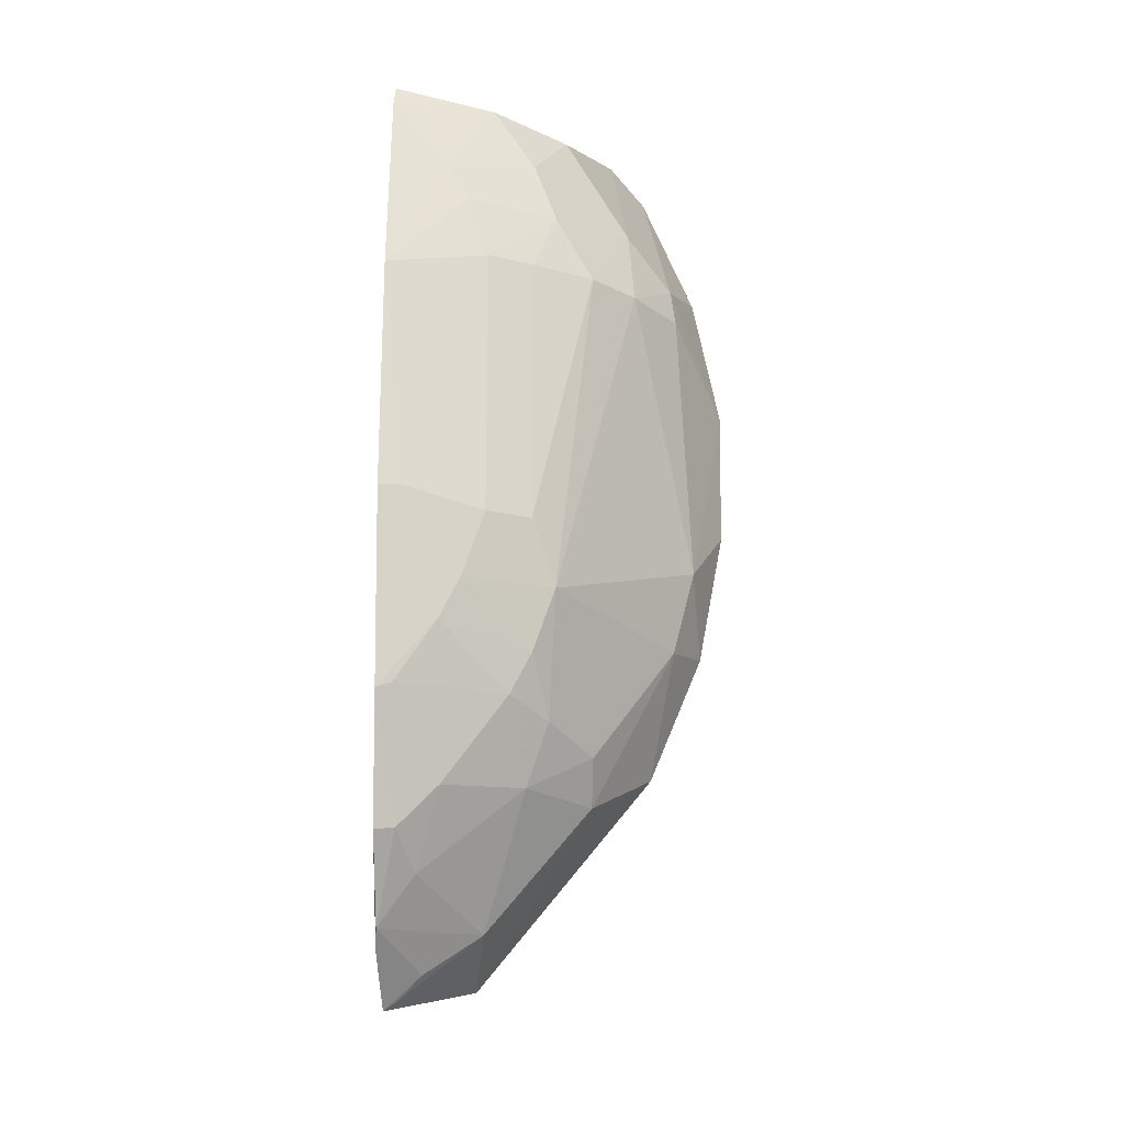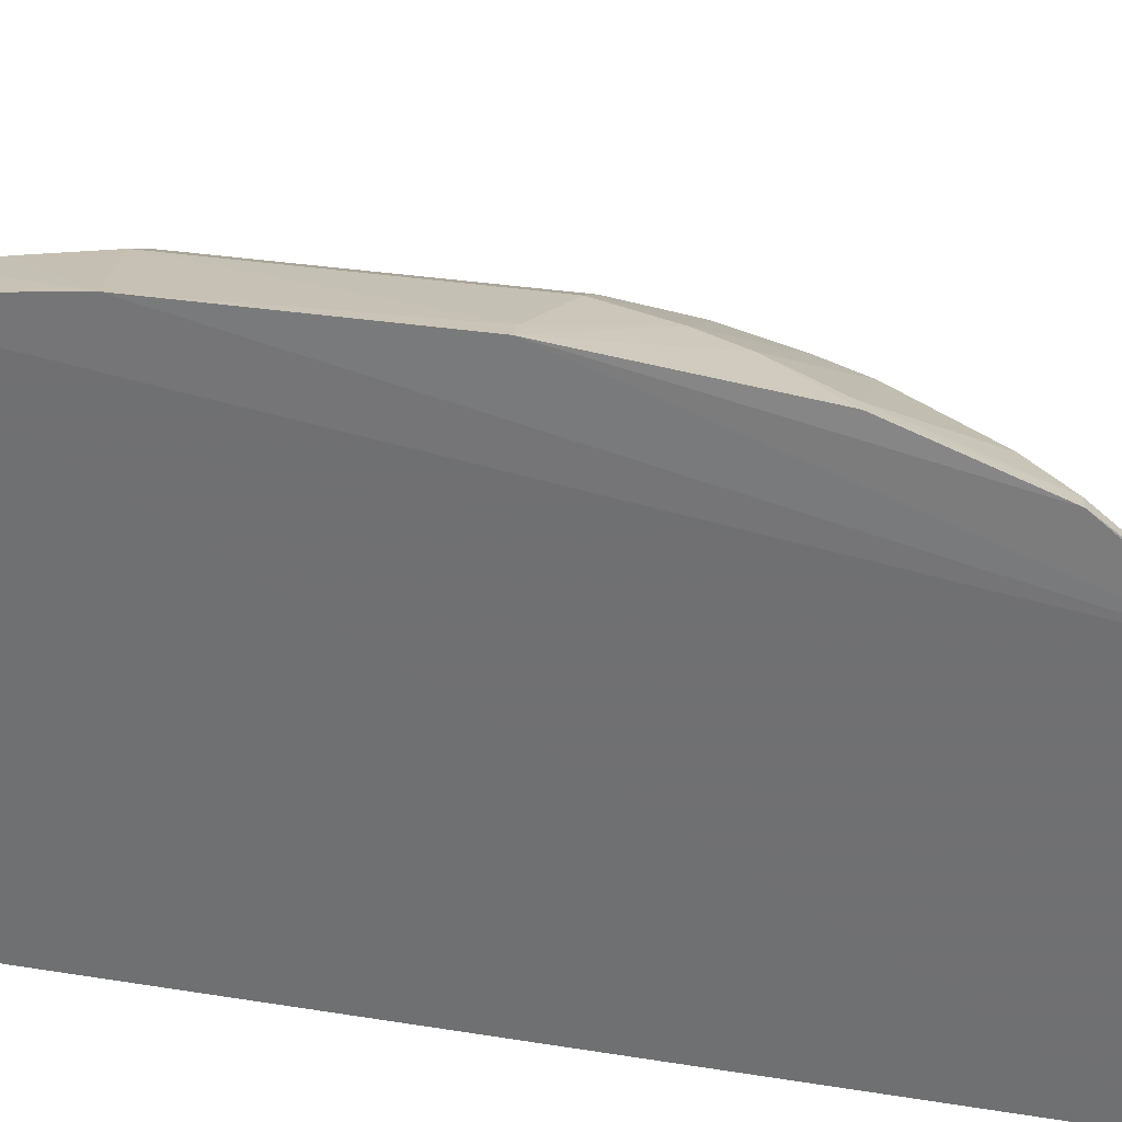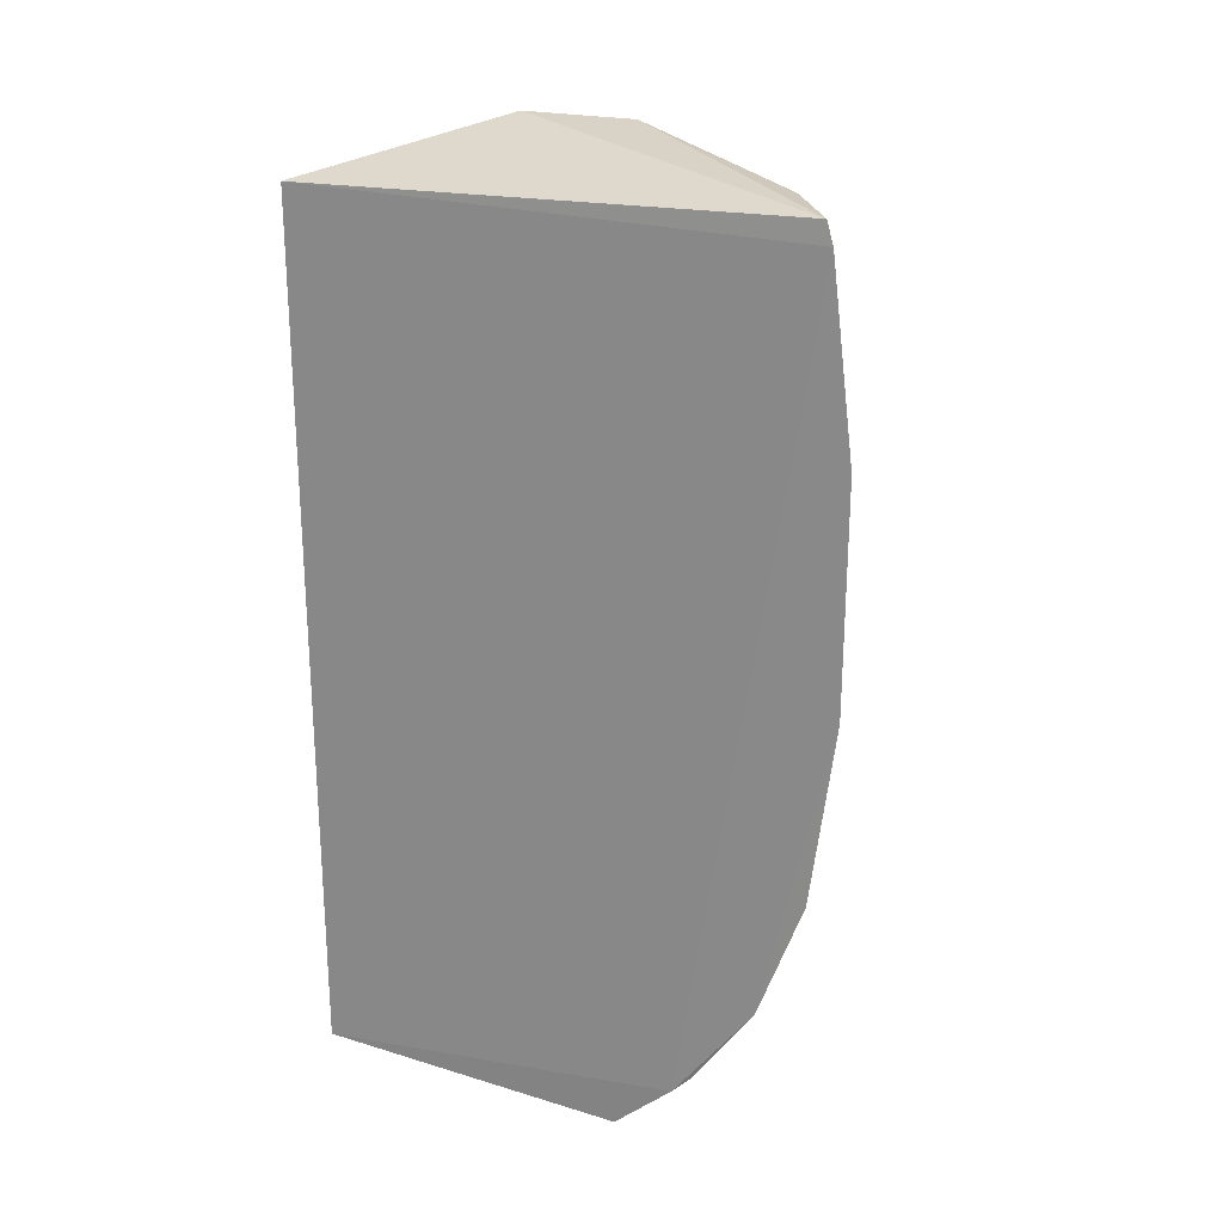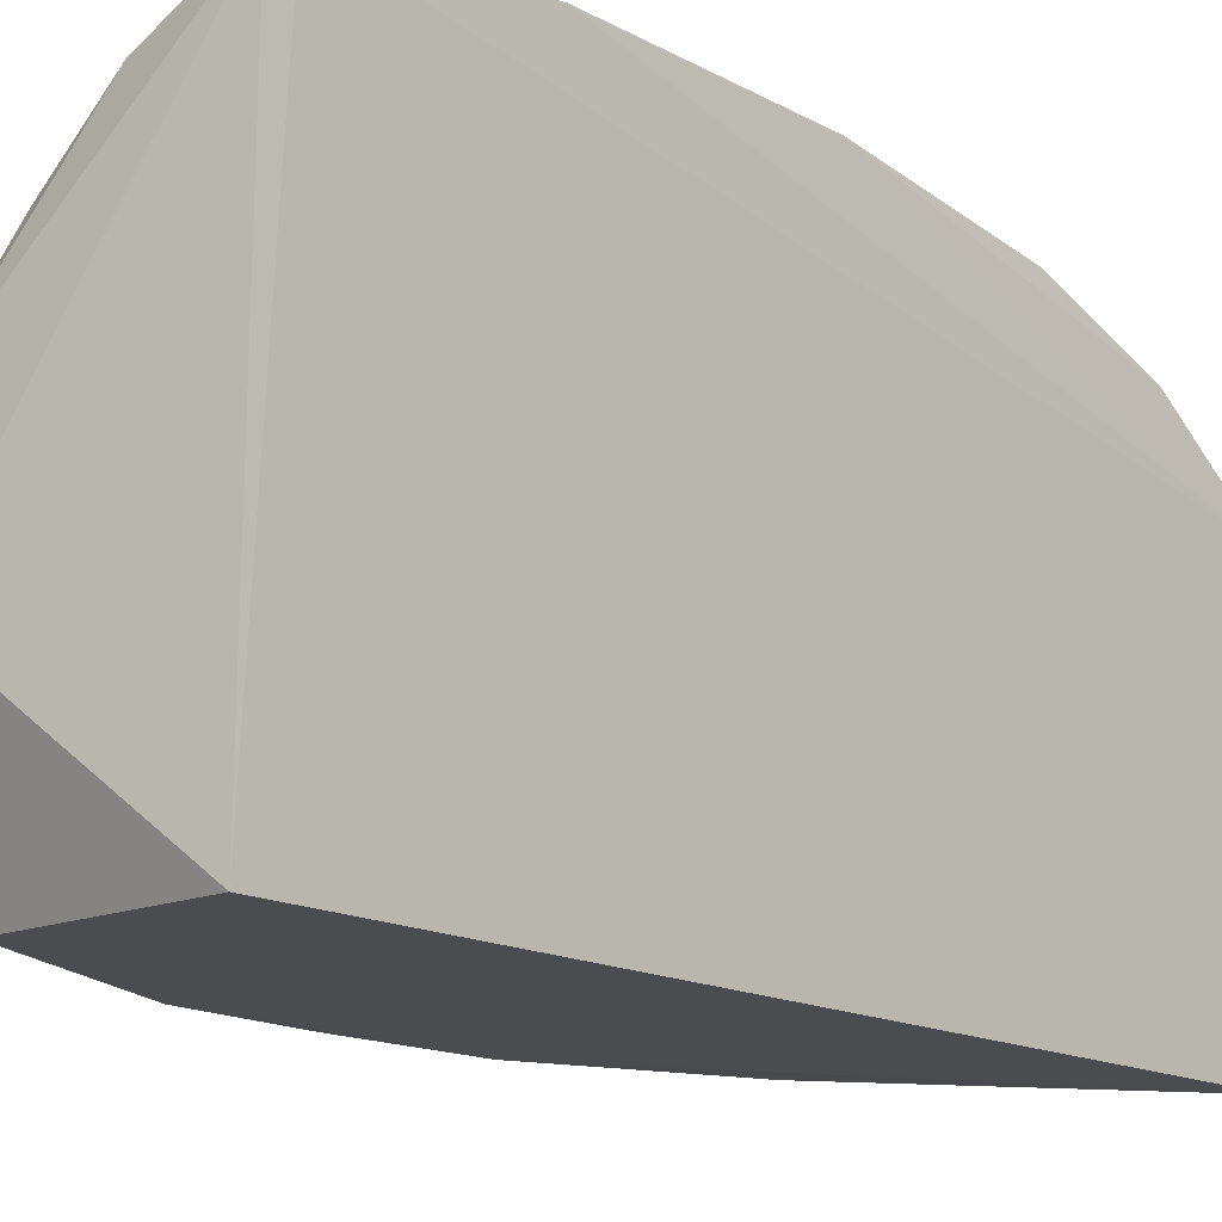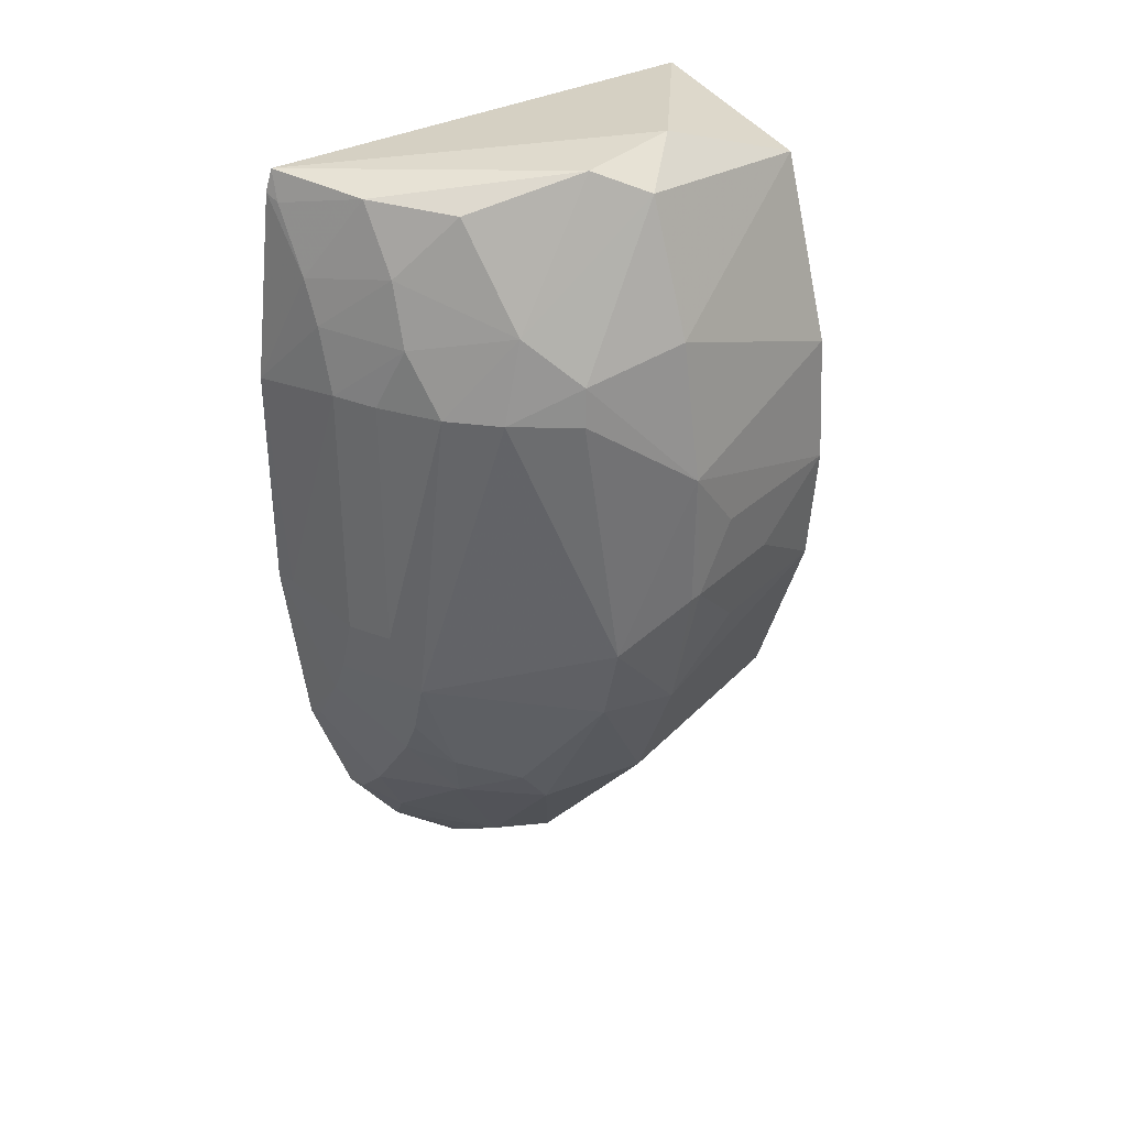
<metadata>
{"format":"obj","ext":"obj","renderer":"f3d","projection":"perspective","resolution":1024,"background":"white","views":[{"elev":-19.8,"azim":2.0,"up":"+Y"},{"elev":32.4,"azim":-77.7,"up":"+Z"},{"elev":24.4,"azim":-75.9,"up":"+Y"},{"elev":-15.3,"azim":-139.3,"up":"+Z"},{"elev":34.4,"azim":55.1,"up":"+Y"}]}
</metadata>
<code>
v 0.2582 -0.407 0.2105
v 0.4782 -0.1461 0.153
v 0.3165 -0.1406 0.3345
v 0.2628 0.2331 0.3321
v 0.2652 0.2348 0.004257
v 0.4333 0.0962 0.2643
v 0.2619 -0.2174 0.3367
v 0.3563 -0.2672 0.2629
v 0.2587 -0.3693 0.00567
v 0.3319 0.09526 0.335
v 0.4414 0.2349 0.153
v 0.257 -0.3732 0.2509
v 0.4405 -0.2365 0.153
v 0.3469 -0.213 0.3022
v 0.4604 -0.0006762 0.008867
v 0.262 0.2174 0.3368
v 0.362 0.1839 0.3025
v 0.3621 -0.0953 0.3197
v 0.2616 -0.08249 0.3531
v 0.402 0.2545 0.113
v 0.4977 0.04806 0.153
v 0.3253 -0.3566 0.2107
v 0.4007 -0.2394 0.2331
v 0.3017 -0.17 0.3345
v 0.2736 -0.3019 0.3022
v 0.4511 -0.09042 0.007661
v 0.4035 0.09629 0.2942
v 0.3018 0.17 0.3345
v 0.3837 0.2261 0.2629
v 0.3319 -0.0953 0.335
v 0.3776 -0.1399 0.3045
v 0.2616 0.08251 0.3531
v 0.2598 -0.3035 0.3059
v 0.4065 0.2165 0.009084
v 0.4603 0.1229 0.2188
v 0.4735 -0.09428 0.199
v 0.4952 -0.0497 0.1445
v 0.2846 -0.3842 0.2171
v 0.3165 -0.3871 0.153
v 0.4582 -0.1539 0.199
v 0.3992 -0.2694 0.2104
v 0.3718 -0.2244 0.2747
v 0.362 -0.1839 0.3025
v 0.273 -0.2131 0.3345
v 0.3019 -0.2736 0.3022
v 0.2847 -0.327 0.2749
v 0.4514 0.0891 0.007634
v 0.4058 -0.2177 0.009117
v 0.3776 0.1399 0.3045
v 0.3621 0.09523 0.3196
v 0.3322 0.2296 0.3036
v 0.273 0.2131 0.3345
v 0.4162 0.2497 0.186
v 0.3166 0.1406 0.3345
v 0.2761 -0.08173 0.3497
v 0.2585 -0.3606 0.2647
v 0.4787 0.1443 0.153
v 0.429 0.154 0.2486
v 0.4637 0.09622 0.2218
v 0.4896 -0.0008551 0.1153
v 0.4748 -0.04754 0.06983
v 0.4759 -0.09553 0.09978
v 0.4964 -0.05066 0.153
v 0.2693 -0.3993 0.2104
f 12 9 1
f 16 4 5
f 16 5 9
f 16 9 12
f 20 5 4
f 24 19 7
f 24 3 19
f 26 9 5
f 31 27 18
f 31 6 27
f 31 30 3
f 31 18 30
f 32 16 12
f 32 12 19
f 32 28 16
f 33 19 12
f 33 7 19
f 33 25 7
f 34 5 20
f 34 20 11
f 36 6 31
f 39 1 9
f 40 13 2
f 40 2 36
f 40 36 31
f 40 31 23
f 41 40 23
f 41 13 40
f 41 39 13
f 41 22 39
f 41 23 8
f 41 8 22
f 42 14 8
f 42 8 23
f 42 23 31
f 43 24 14
f 43 3 24
f 43 31 3
f 43 42 31
f 43 14 42
f 44 24 7
f 44 14 24
f 44 7 25
f 45 8 14
f 45 44 25
f 45 14 44
f 46 22 8
f 46 45 25
f 46 8 45
f 47 26 5
f 47 15 26
f 47 5 34
f 47 21 15
f 48 9 26
f 48 39 9
f 48 13 39
f 48 26 2
f 48 2 13
f 50 18 27
f 50 30 18
f 50 10 30
f 50 49 10
f 50 27 49
f 51 28 17
f 51 17 29
f 52 4 16
f 52 16 28
f 52 51 4
f 52 28 51
f 53 11 20
f 53 51 29
f 53 20 4
f 53 4 51
f 54 32 10
f 54 28 32
f 54 10 49
f 54 49 17
f 54 17 28
f 55 30 10
f 55 10 32
f 55 32 19
f 55 19 3
f 55 3 30
f 56 33 12
f 56 25 33
f 56 46 25
f 56 38 22
f 56 22 46
f 56 12 1
f 56 1 38
f 57 35 21
f 57 11 35
f 57 21 47
f 57 47 34
f 57 34 11
f 58 6 35
f 58 29 17
f 58 17 49
f 58 49 27
f 58 27 6
f 58 53 29
f 58 35 11
f 58 11 53
f 59 35 6
f 59 6 36
f 59 36 21
f 59 21 35
f 60 15 21
f 60 21 37
f 61 37 26
f 61 26 15
f 61 60 37
f 61 15 60
f 62 37 2
f 62 2 26
f 62 26 37
f 63 36 2
f 63 2 37
f 63 37 21
f 63 21 36
f 64 38 1
f 64 22 38
f 64 39 22
f 64 1 39

</code>
